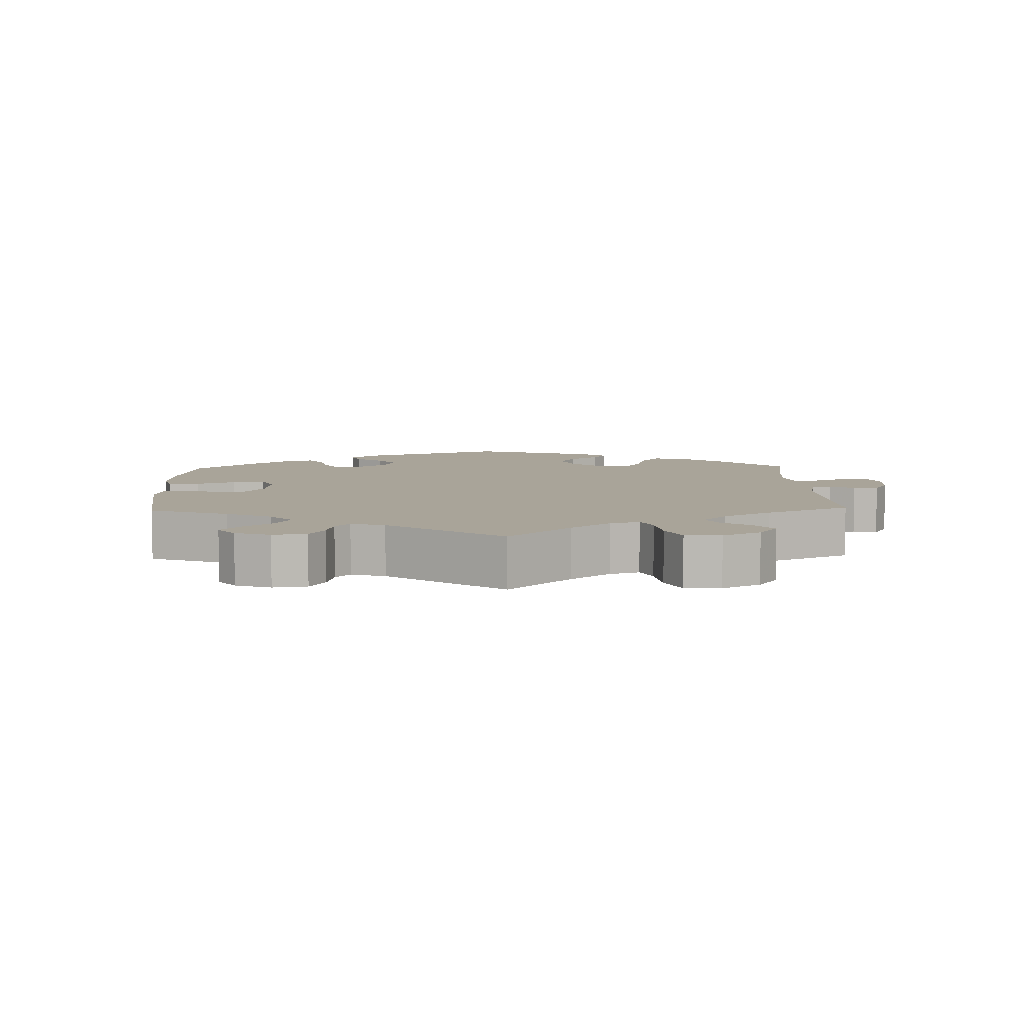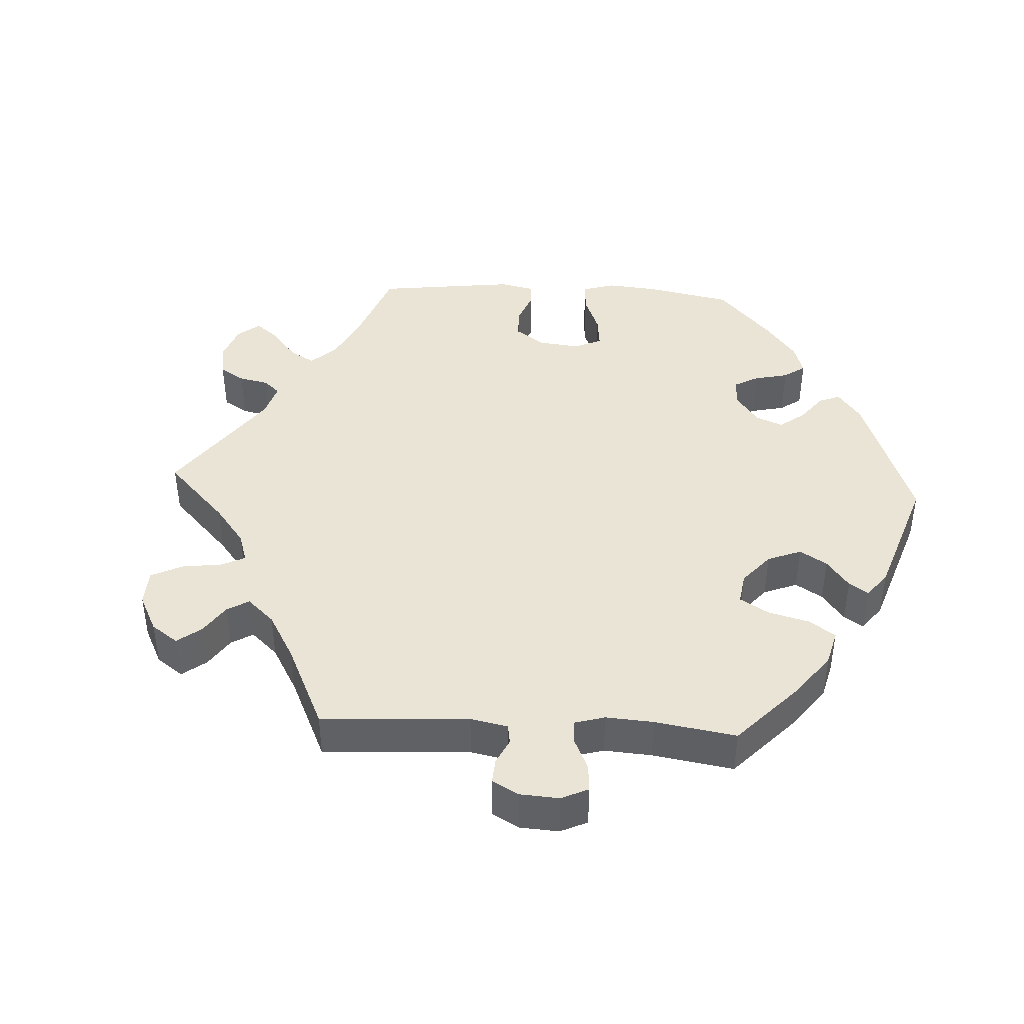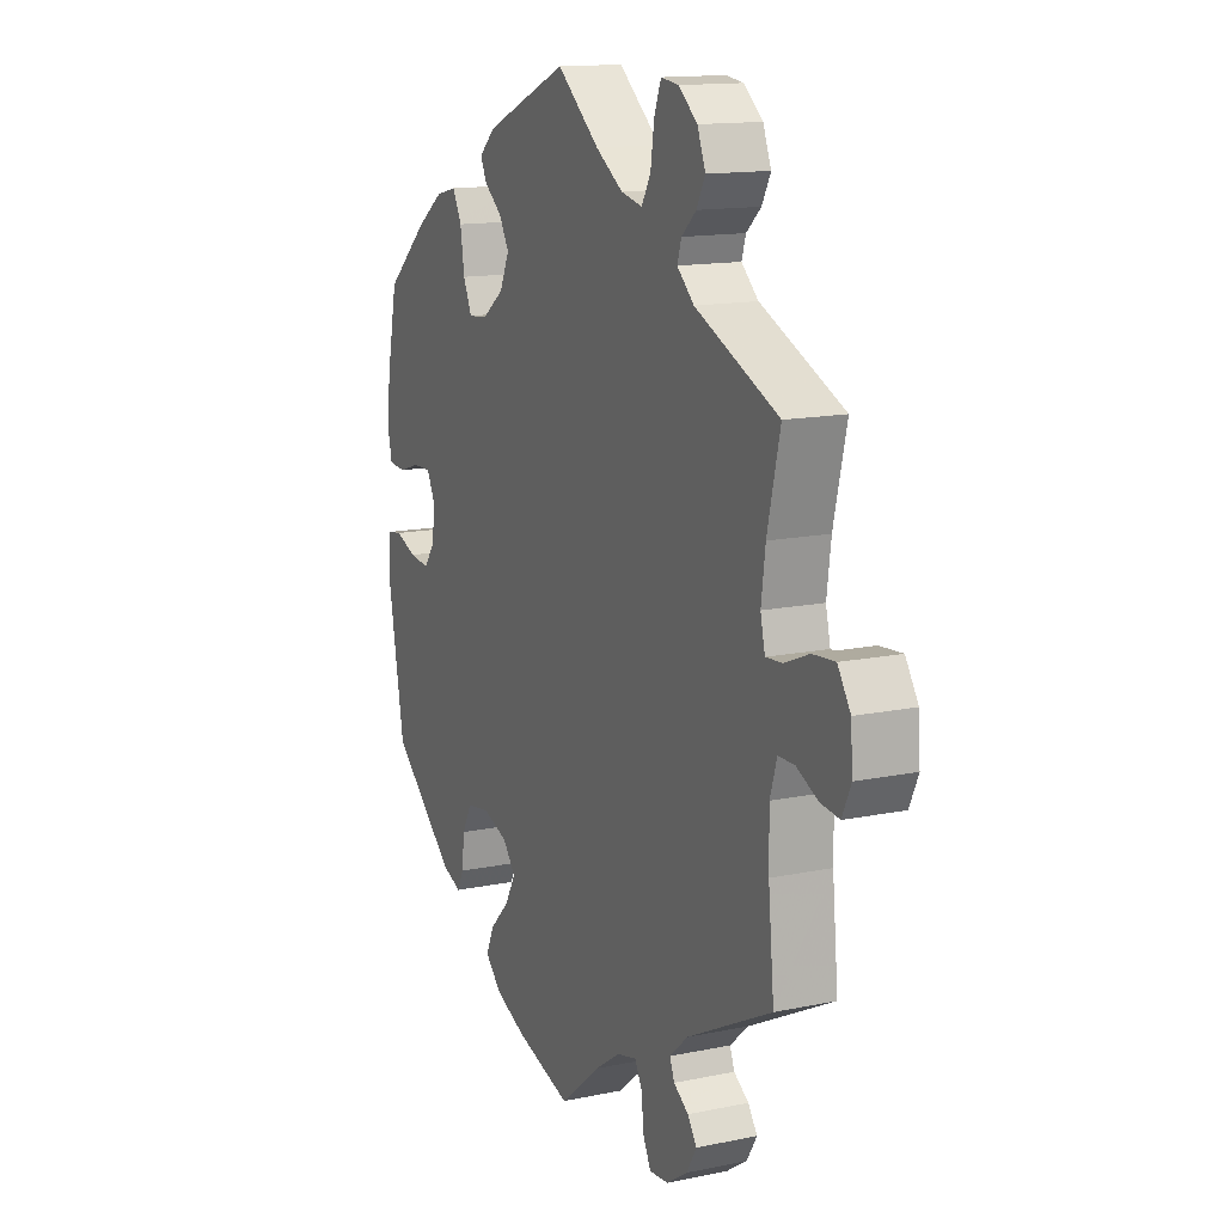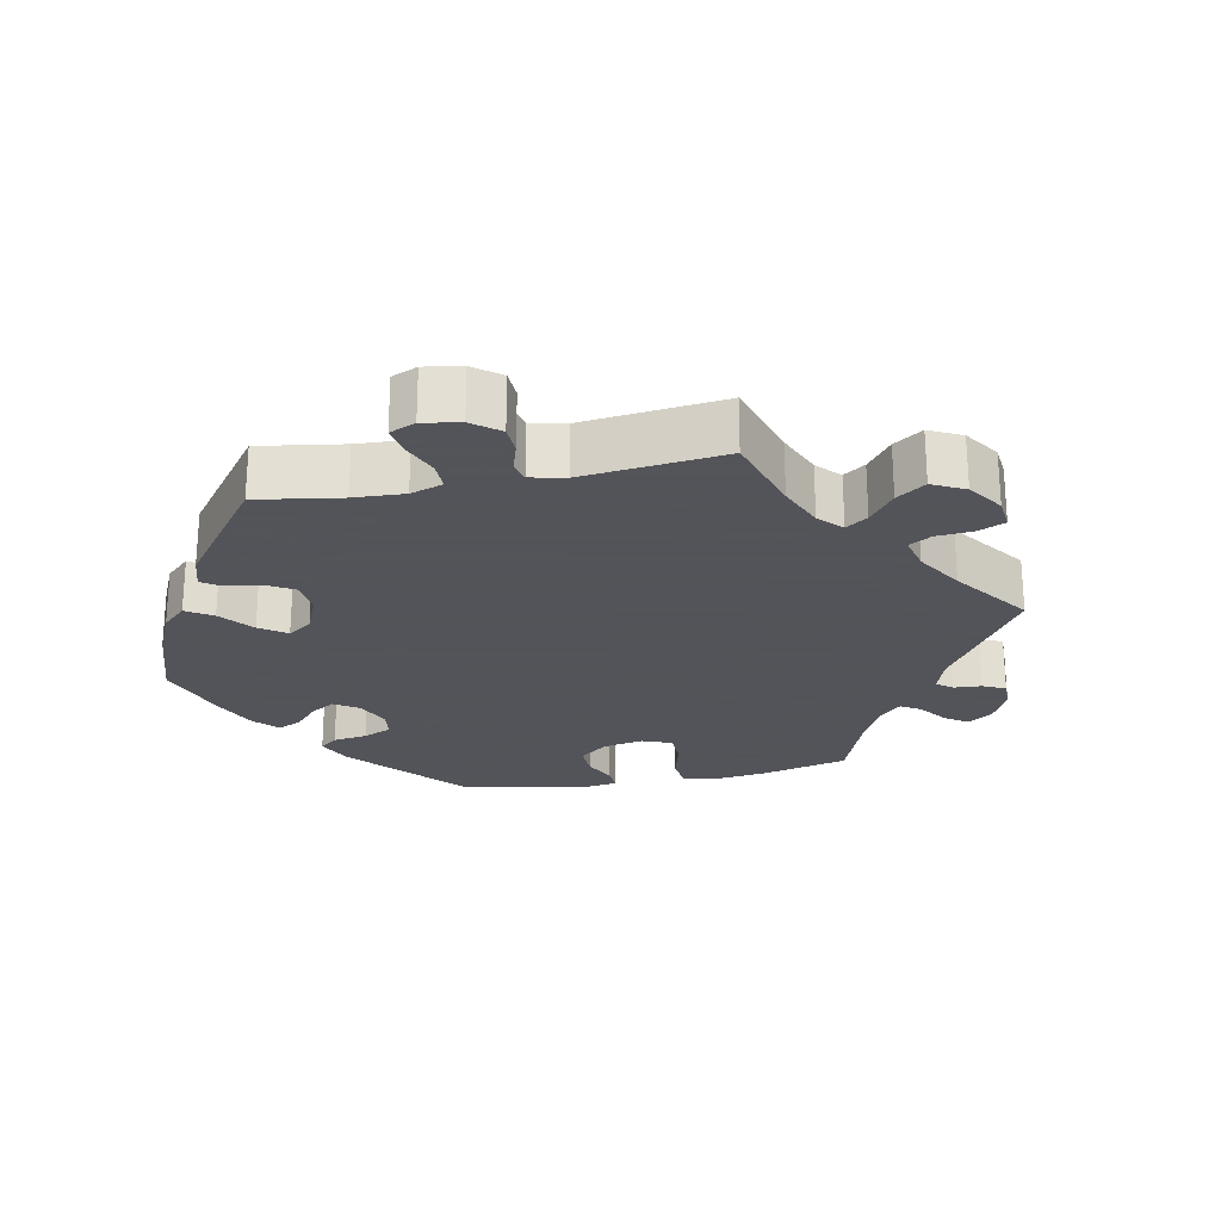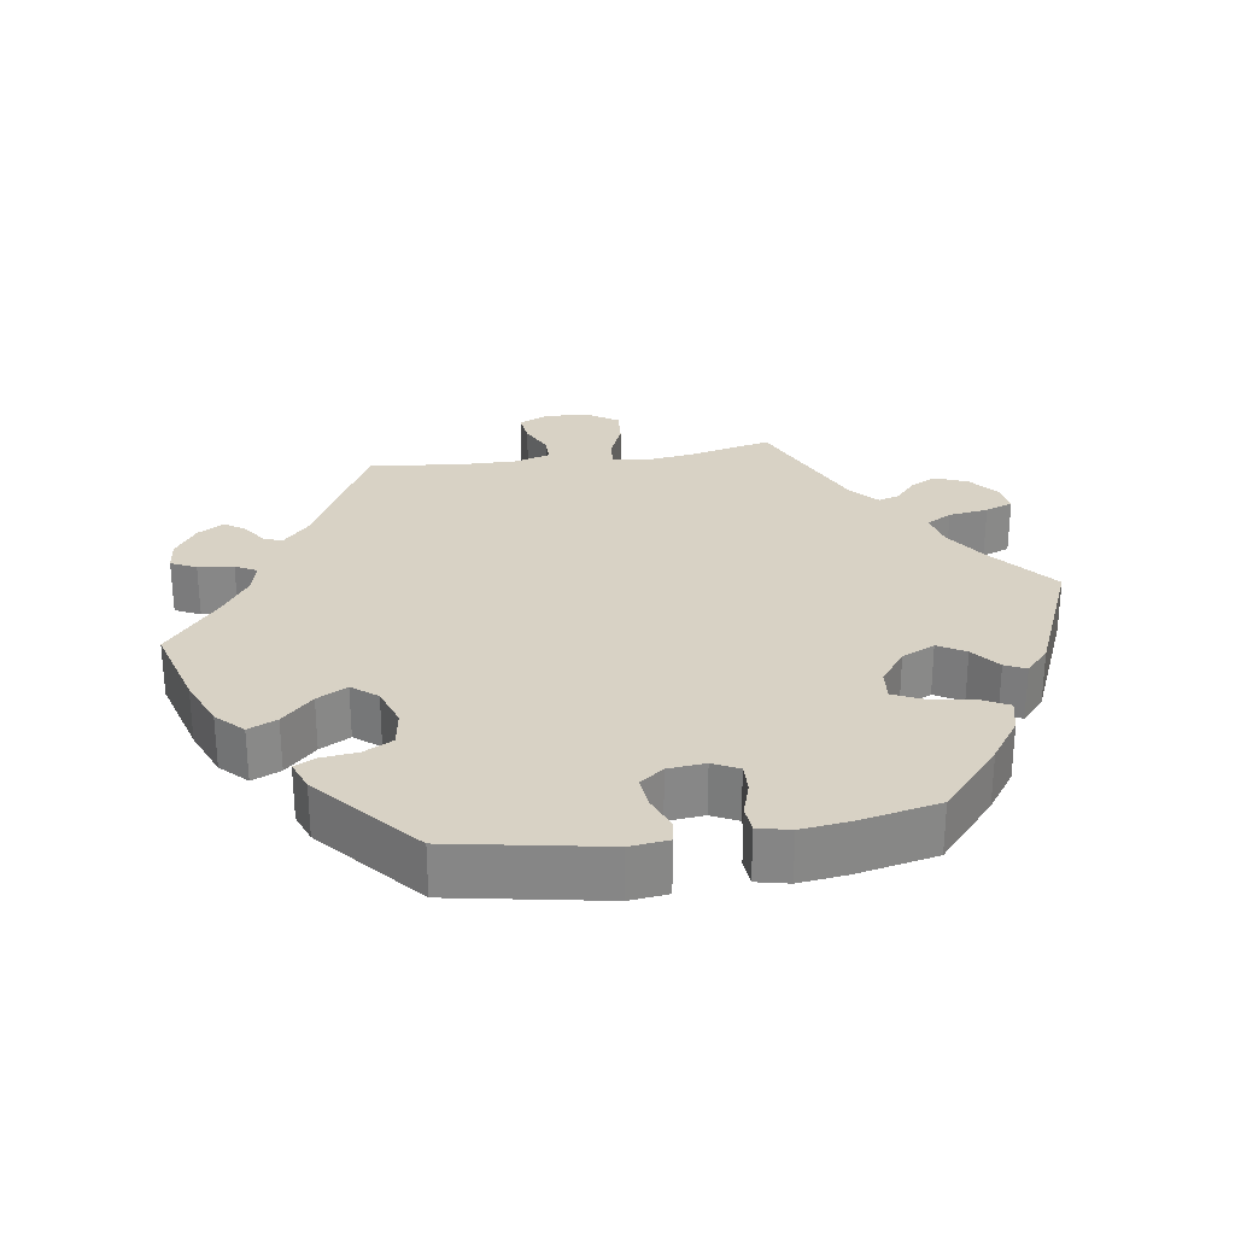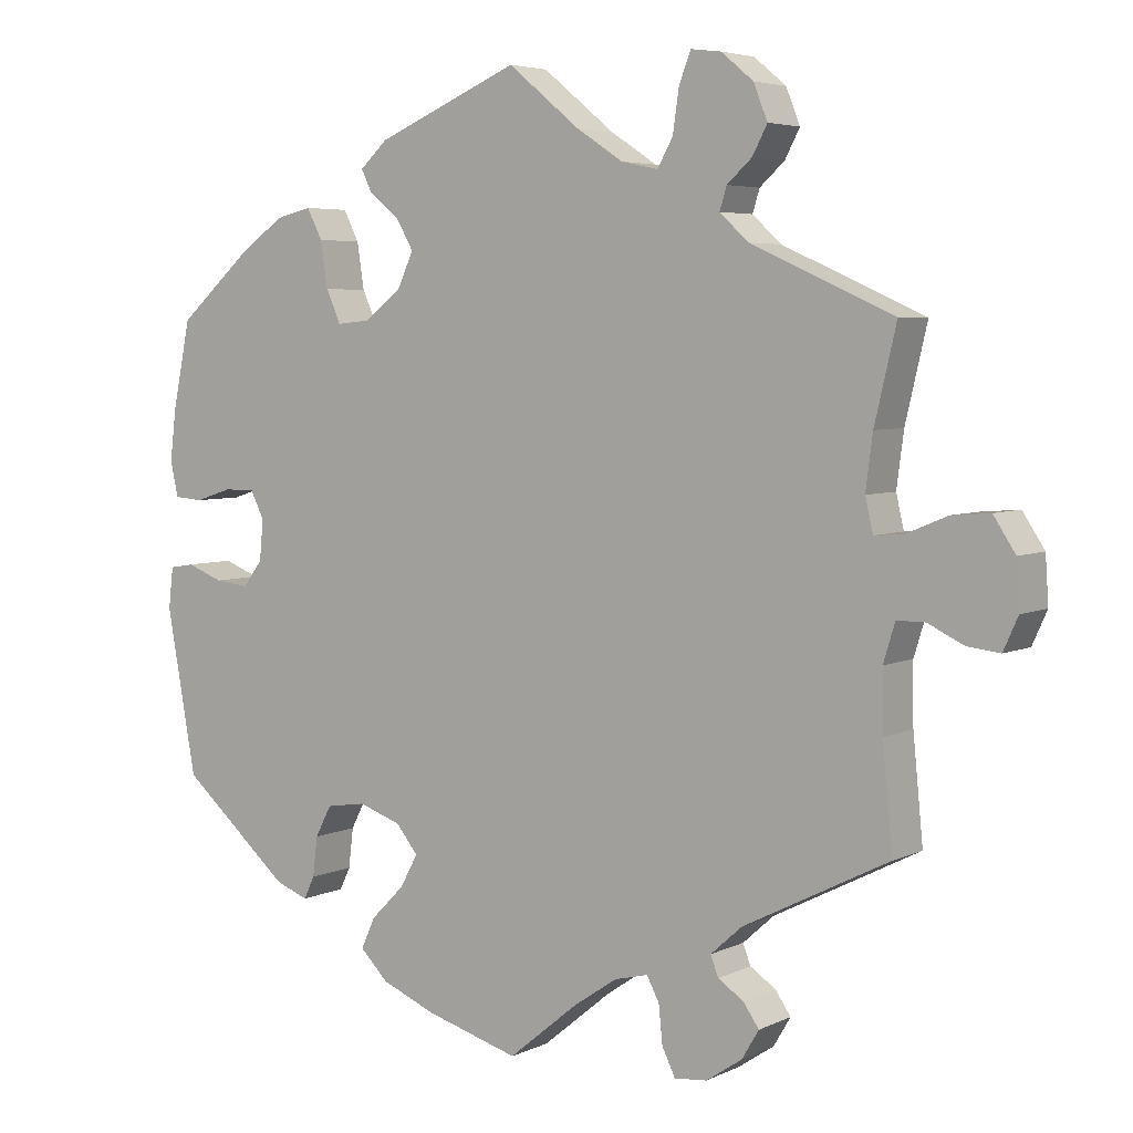
<metadata>
{"format":"obj","ext":"obj","renderer":"f3d","projection":"perspective","resolution":1024,"background":"white","views":[{"elev":7.2,"azim":58.0,"up":"+Y"},{"elev":42.5,"azim":153.1,"up":"+Y"},{"elev":14.1,"azim":65.3,"up":"+Z"},{"elev":-23.9,"azim":41.6,"up":"+Y"},{"elev":27.7,"azim":-98.5,"up":"+Y"},{"elev":4.9,"azim":34.7,"up":"+Z"}]}
</metadata>
<code>
v -0.12 0.07 -0.543
v -0.19 0.07 -0.514
v -0.226 0.07 -0.478
v -0.208 0.07 -0.438
v -0.165 0.07 -0.395
v -0.142 0.07 -0.353
v -0.17 0.07 -0.318
v -0.225 0.07 -0.299
v -0.276 0.07 -0.307
v -0.297 0.07 -0.347
v -0.303 0.07 -0.398
v -0.317 0.07 -0.427
v -0.359 0.07 -0.411
v -0.5 0.07 -0.289
v -0.538 0.07 -0.078
v -0.532 0.07 -0.025
v -0.5 0.07 -0.02
v -0.454 0.07 -0.038
v -0.41 0.07 -0.043
v -0.385 0.07 -0.01
v -0.38 0.07 0.042
v -0.398 0.07 0.078
v -0.438 0.07 0.077
v -0.485 0.07 0.062
v -0.522 0.07 0.065
v -0.532 0.07 0.11
v -0.524 0.07 0.177
v -0.501 0.07 0.288
v -0.408 0.07 0.37
v -0.349 0.07 0.412
v -0.303 0.07 0.423
v -0.283 0.07 0.384
v -0.274 0.07 0.325
v -0.255 0.07 0.283
v -0.213 0.07 0.287
v -0.165 0.07 0.323
v -0.144 0.07 0.369
v -0.166 0.07 0.407
v -0.205 0.07 0.438
v -0.219 0.07 0.467
v -0.183 0.07 0.5
v 0 0.07 0.578
v 0.093 0.07 0.502
v 0.153 0.07 0.463
v 0.2 0.07 0.453
v 0.22 0.07 0.488
v 0.228 0.07 0.543
v 0.243 0.07 0.582
v 0.282 0.07 0.577
v 0.323 0.07 0.543
v 0.341 0.07 0.498
v 0.322 0.07 0.462
v 0.29 0.07 0.433
v 0.281 0.07 0.404
v 0.318 0.07 0.37
v 0.501 0.07 0.289
v 0.473 0.07 0.17
v 0.464 0.07 0.101
v 0.474 0.07 0.058
v 0.511 0.07 0.061
v 0.564 0.07 0.083
v 0.613 0.07 0.087
v 0.641 0.07 0.044
v 0.645 0.07 -0.016
v 0.626 0.07 -0.058
v 0.584 0.07 -0.053
v 0.538 0.07 -0.031
v 0.502 0.07 -0.031
v 0.487 0.07 -0.08
v 0.488 0.07 -0.157
v 0.501 0.07 -0.289
v 0.314 0.07 -0.384
v 0.274 0.07 -0.42
v 0.284 0.07 -0.446
v 0.317 0.07 -0.468
v 0.337 0.07 -0.497
v 0.315 0.07 -0.534
v 0.269 0.07 -0.565
v 0.227 0.07 -0.569
v 0.21 0.07 -0.534
v 0.205 0.07 -0.485
v 0.189 0.07 -0.455
v 0.146 0.07 -0.466
v 0.09 0.07 -0.504
v 0 0.07 -0.578
v -0.12 0 -0.543
v -0.19 0 -0.514
v -0.226 0 -0.478
v -0.208 0 -0.438
v -0.165 0 -0.395
v -0.142 0 -0.353
v -0.17 0 -0.318
v -0.225 0 -0.299
v -0.276 0 -0.307
v -0.297 0 -0.347
v -0.303 0 -0.398
v -0.317 0 -0.427
v -0.359 0 -0.411
v -0.5 0 -0.289
v -0.538 0 -0.078
v -0.532 0 -0.025
v -0.5 0 -0.02
v -0.454 0 -0.038
v -0.41 0 -0.043
v -0.385 0 -0.01
v -0.38 0 0.042
v -0.398 0 0.078
v -0.438 0 0.077
v -0.485 0 0.062
v -0.522 0 0.065
v -0.532 0 0.11
v -0.524 0 0.177
v -0.501 0 0.288
v -0.408 0 0.37
v -0.349 0 0.412
v -0.303 0 0.423
v -0.283 0 0.384
v -0.274 0 0.325
v -0.255 0 0.283
v -0.213 0 0.287
v -0.165 0 0.323
v -0.144 0 0.369
v -0.166 0 0.407
v -0.205 0 0.438
v -0.219 0 0.467
v -0.183 0 0.5
v 0 0 0.578
v 0.093 0 0.502
v 0.153 0 0.463
v 0.2 0 0.453
v 0.22 0 0.488
v 0.228 0 0.543
v 0.243 0 0.582
v 0.282 0 0.577
v 0.323 0 0.543
v 0.341 0 0.498
v 0.322 0 0.462
v 0.29 0 0.433
v 0.281 0 0.404
v 0.318 0 0.37
v 0.501 0 0.289
v 0.473 0 0.17
v 0.464 0 0.101
v 0.474 0 0.058
v 0.511 0 0.061
v 0.564 0 0.083
v 0.613 0 0.087
v 0.641 0 0.044
v 0.645 0 -0.016
v 0.626 0 -0.058
v 0.584 0 -0.053
v 0.538 0 -0.031
v 0.502 0 -0.031
v 0.487 0 -0.08
v 0.488 0 -0.157
v 0.501 0 -0.289
v 0.314 0 -0.384
v 0.274 0 -0.42
v 0.284 0 -0.446
v 0.317 0 -0.468
v 0.337 0 -0.497
v 0.315 0 -0.534
v 0.269 0 -0.565
v 0.227 0 -0.569
v 0.21 0 -0.534
v 0.205 0 -0.485
v 0.189 0 -0.455
v 0.146 0 -0.466
v 0.09 0 -0.504
v 0 0 -0.578
f 84 85 1 2
f 83 84 2 3
f 82 83 3 4
f 78 79 80 81
f 78 81 82
f 77 78 82
f 74 75 76 77
f 73 74 77 82
f 72 73 82 4
f 70 71 72 4
f 64 65 66 67
f 64 67 68
f 63 64 68
f 60 61 62 63
f 59 60 63 68
f 55 56 57
f 54 55 57 58
f 50 51 52 53
f 50 53 54
f 49 50 54
f 46 47 48 49
f 45 46 49 54
f 44 45 54 58
f 40 41 42 43
f 38 39 40 43
f 37 38 43 44
f 36 37 44 58
f 30 31 32 33
f 30 33 34
f 29 30 34
f 28 29 34
f 27 28 34
f 26 27 34 35
f 23 24 25 26
f 22 23 26 35
f 15 16 17 18
f 15 18 19
f 14 15 19
f 13 14 19 20
f 10 11 12 13
f 9 10 13 20
f 69 70 4 5
f 59 68 69 5
f 58 59 5 6
f 36 58 6 7
f 21 22 35 36
f 21 36 7 8
f 8 9 20 21
f 87 86 170 169
f 88 87 169 168
f 89 88 168 167
f 166 165 164 163
f 167 166 163
f 167 163 162
f 162 161 160 159
f 167 162 159 158
f 89 167 158 157
f 89 157 156 155
f 152 151 150 149
f 153 152 149
f 153 149 148
f 148 147 146 145
f 153 148 145 144
f 142 141 140
f 143 142 140 139
f 138 137 136 135
f 139 138 135
f 139 135 134
f 134 133 132 131
f 139 134 131 130
f 143 139 130 129
f 128 127 126 125
f 128 125 124 123
f 129 128 123 122
f 143 129 122 121
f 118 117 116 115
f 119 118 115
f 119 115 114
f 119 114 113
f 119 113 112
f 120 119 112 111
f 111 110 109 108
f 120 111 108 107
f 103 102 101 100
f 104 103 100
f 104 100 99
f 105 104 99 98
f 98 97 96 95
f 105 98 95 94
f 90 89 155 154
f 90 154 153 144
f 91 90 144 143
f 92 91 143 121
f 121 120 107 106
f 93 92 121 106
f 106 105 94 93
f 1 86 87 2
f 2 87 88 3
f 3 88 89 4
f 4 89 90 5
f 5 90 91 6
f 6 91 92 7
f 7 92 93 8
f 8 93 94 9
f 9 94 95 10
f 10 95 96 11
f 11 96 97 12
f 12 97 98 13
f 13 98 99 14
f 14 99 100 15
f 15 100 101 16
f 16 101 102 17
f 17 102 103 18
f 18 103 104 19
f 19 104 105 20
f 20 105 106 21
f 21 106 107 22
f 22 107 108 23
f 23 108 109 24
f 24 109 110 25
f 25 110 111 26
f 26 111 112 27
f 27 112 113 28
f 28 113 114 29
f 29 114 115 30
f 30 115 116 31
f 31 116 117 32
f 32 117 118 33
f 33 118 119 34
f 34 119 120 35
f 35 120 121 36
f 36 121 122 37
f 37 122 123 38
f 38 123 124 39
f 39 124 125 40
f 40 125 126 41
f 41 126 127 42
f 42 127 128 43
f 43 128 129 44
f 44 129 130 45
f 45 130 131 46
f 46 131 132 47
f 47 132 133 48
f 48 133 134 49
f 49 134 135 50
f 50 135 136 51
f 51 136 137 52
f 52 137 138 53
f 53 138 139 54
f 54 139 140 55
f 55 140 141 56
f 56 141 142 57
f 57 142 143 58
f 58 143 144 59
f 59 144 145 60
f 60 145 146 61
f 61 146 147 62
f 62 147 148 63
f 63 148 149 64
f 64 149 150 65
f 65 150 151 66
f 66 151 152 67
f 67 152 153 68
f 68 153 154 69
f 69 154 155 70
f 70 155 156 71
f 71 156 157 72
f 72 157 158 73
f 73 158 159 74
f 74 159 160 75
f 75 160 161 76
f 76 161 162 77
f 77 162 163 78
f 78 163 164 79
f 79 164 165 80
f 80 165 166 81
f 81 166 167 82
f 82 167 168 83
f 83 168 169 84
f 84 169 170 85
f 85 170 86 1

</code>
